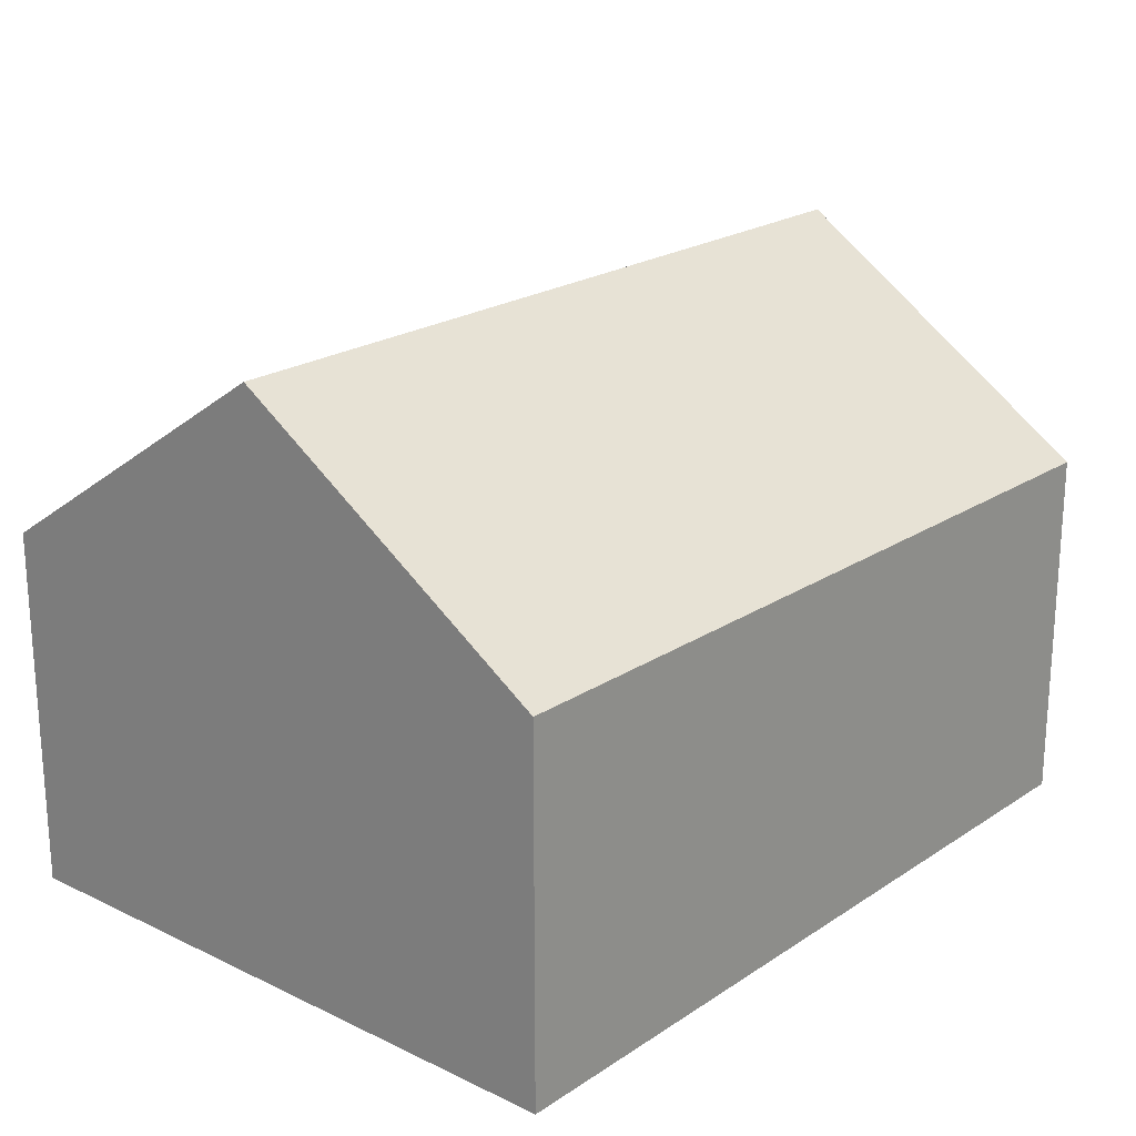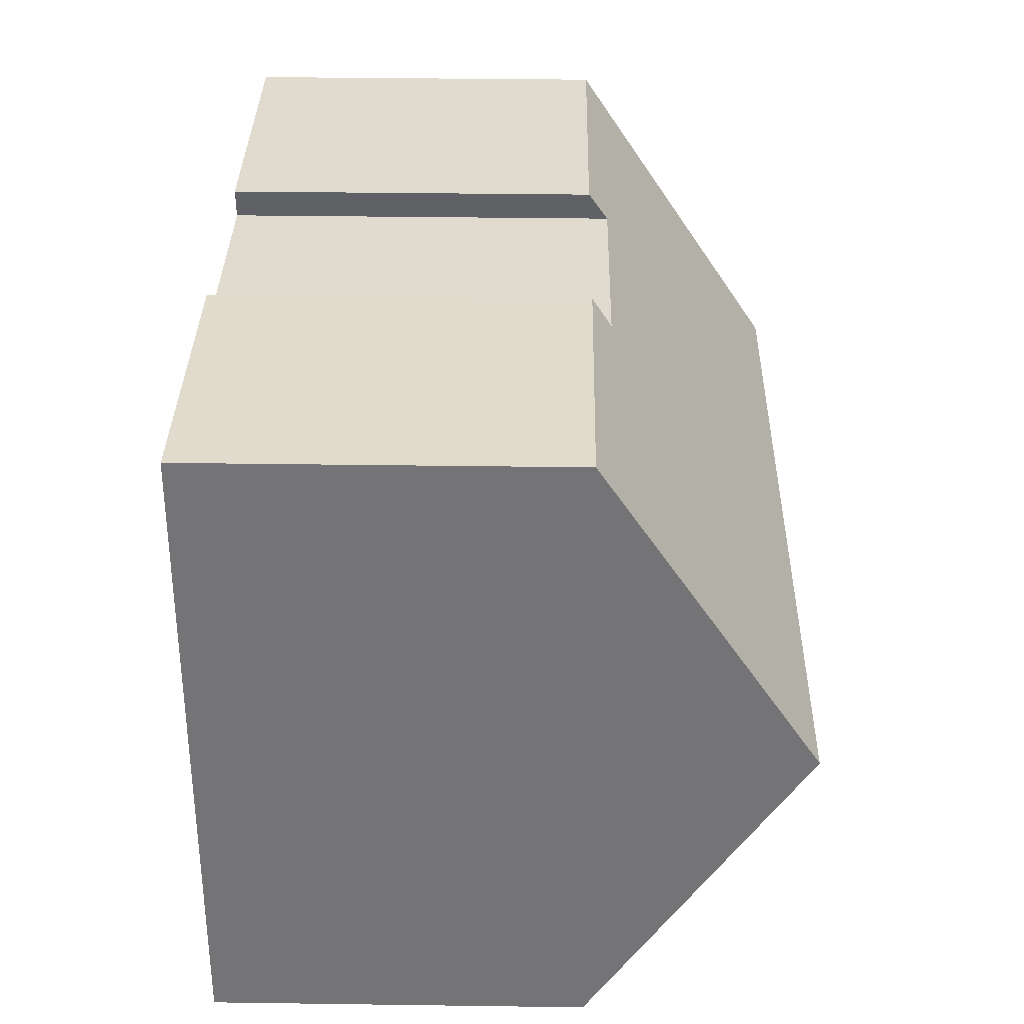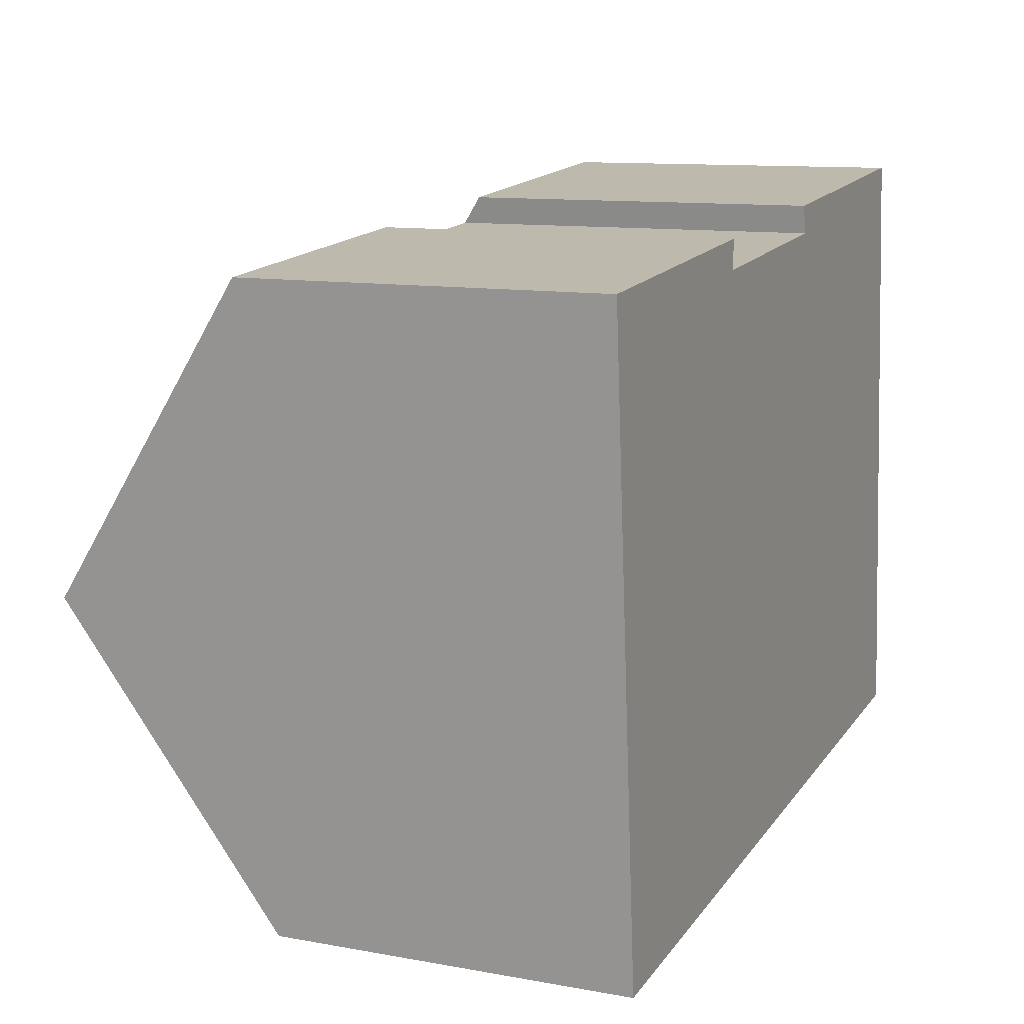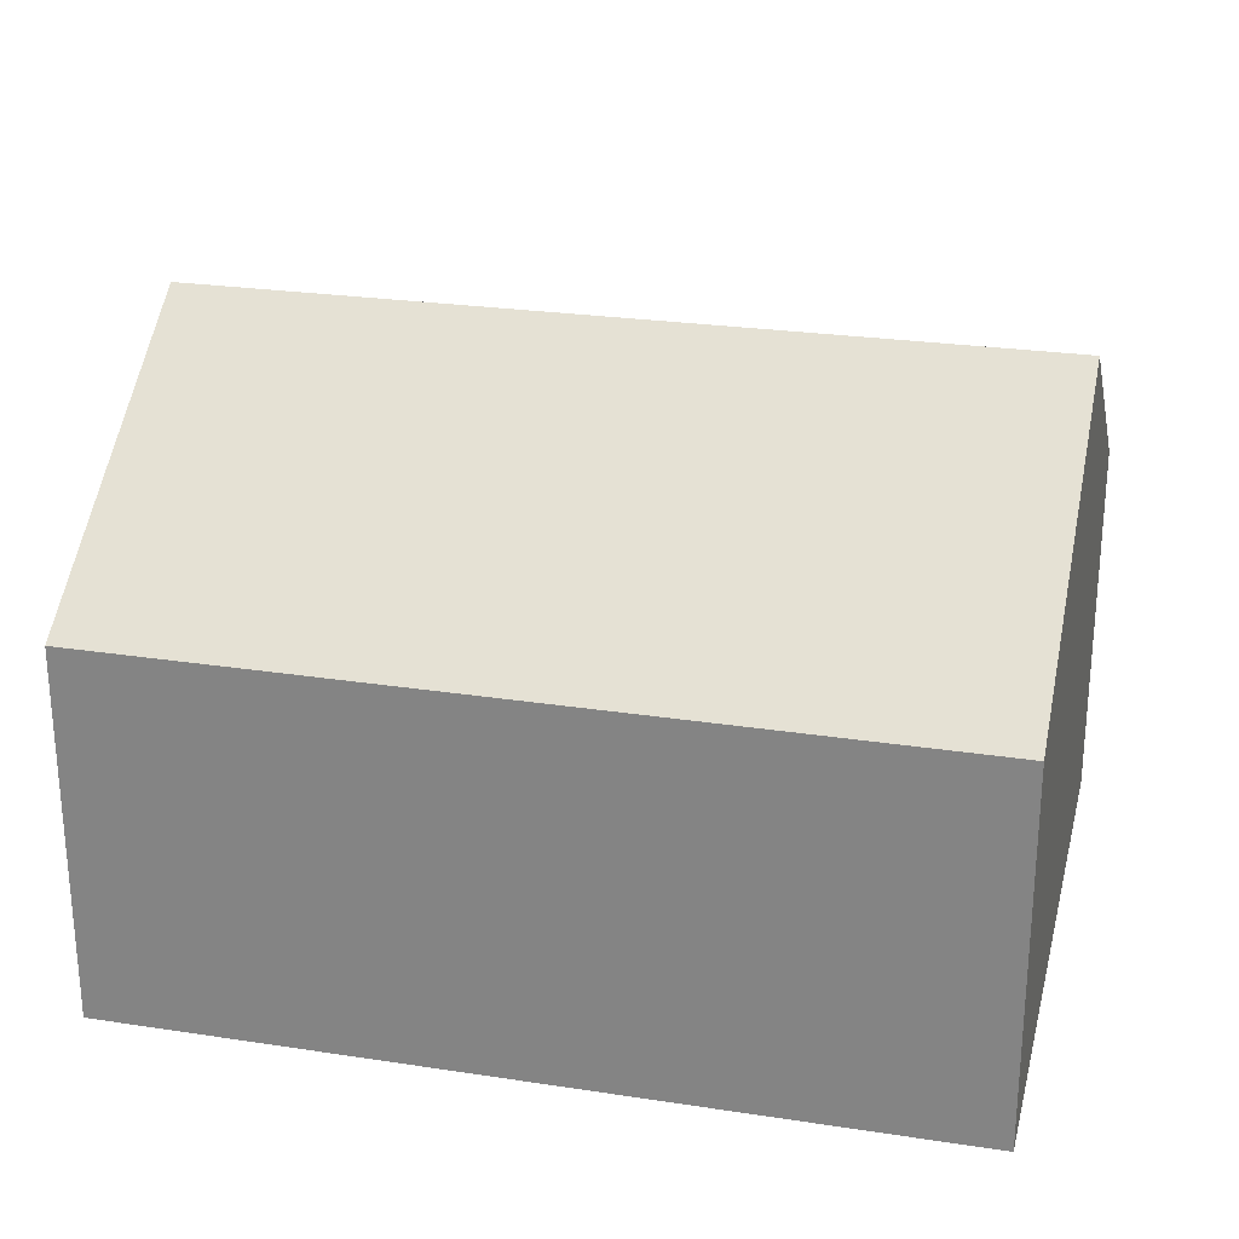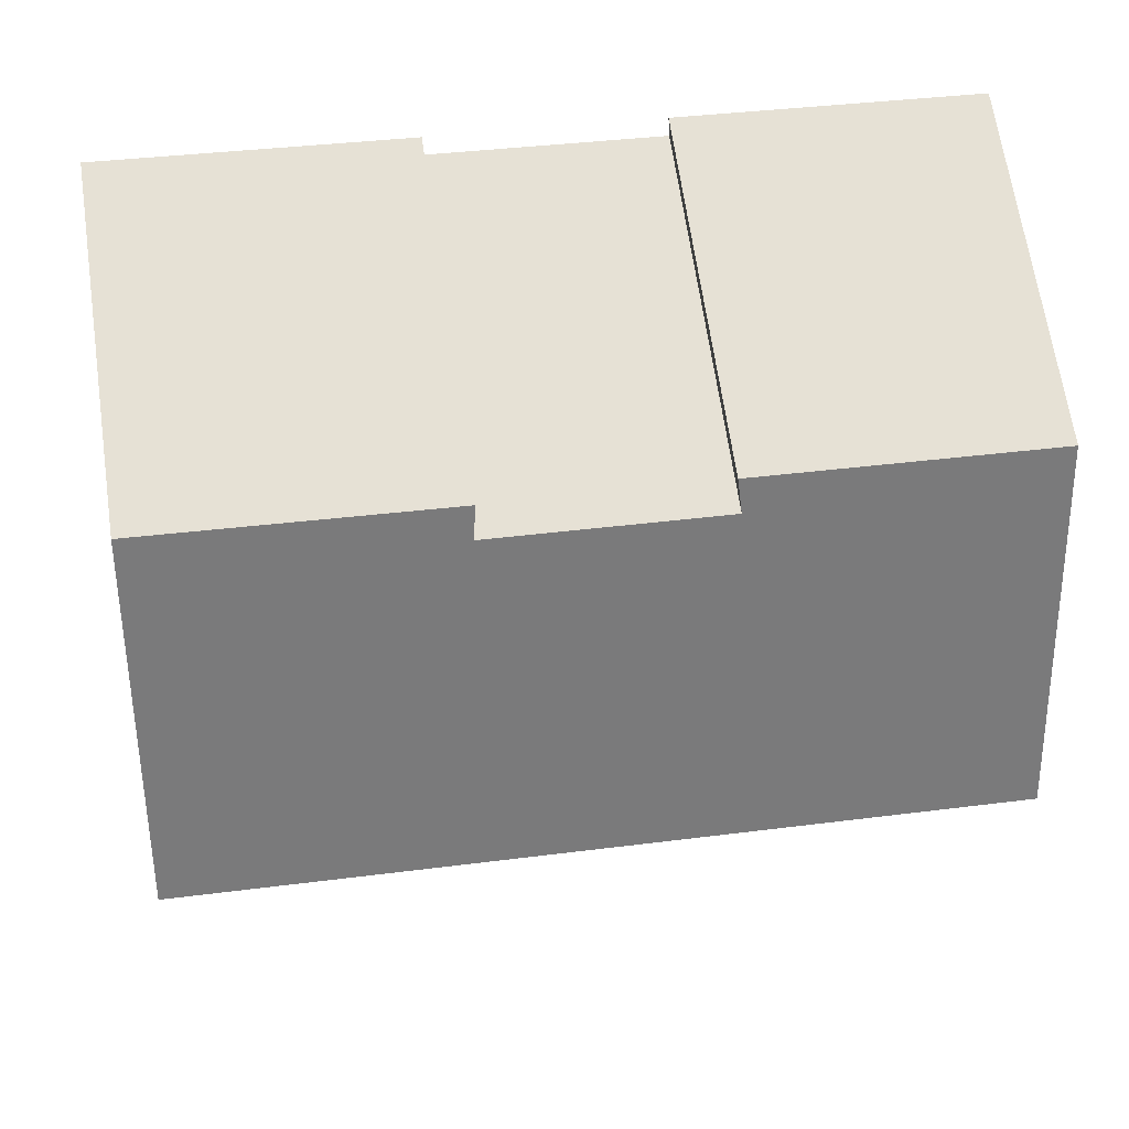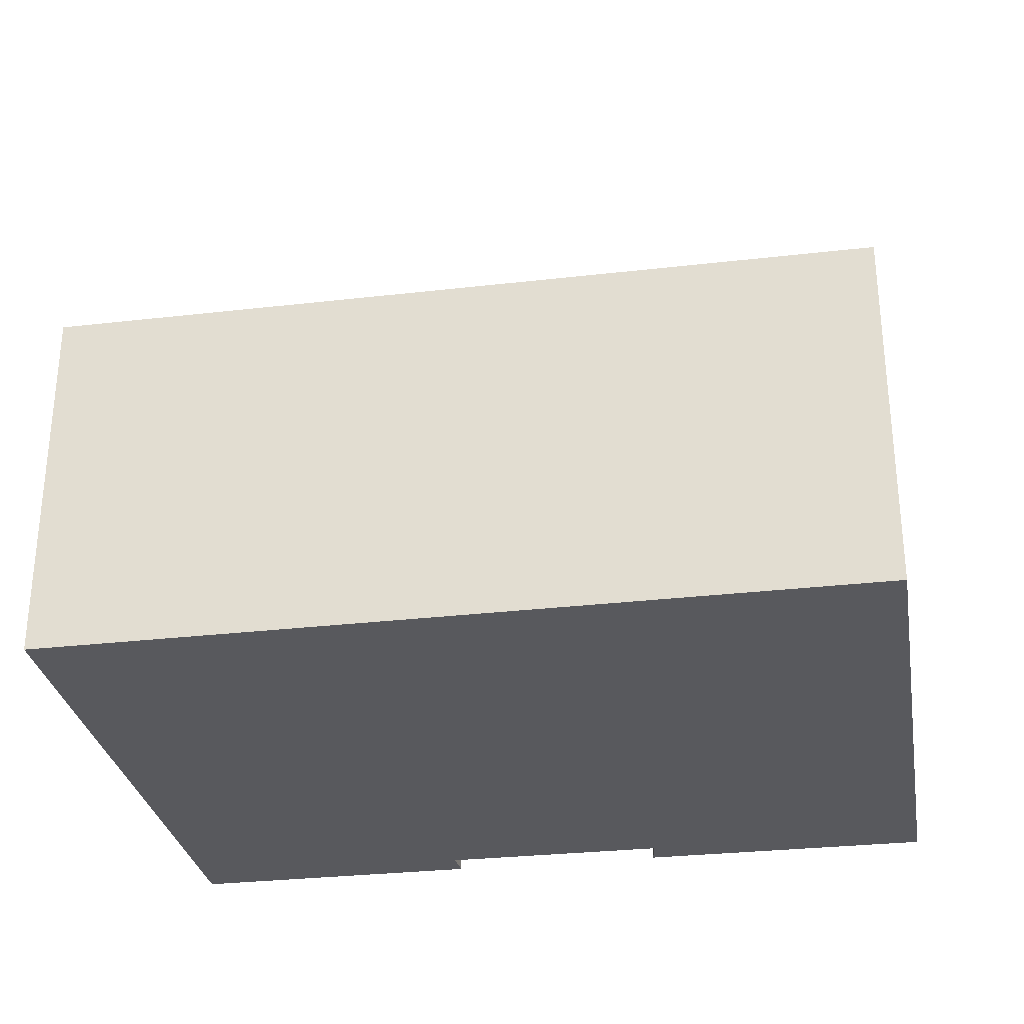
<metadata>
{"format":"obj","ext":"obj","renderer":"f3d","projection":"perspective","resolution":1024,"background":"white","views":[{"elev":21.4,"azim":125.8,"up":"+Y"},{"elev":38.2,"azim":91.0,"up":"+Z"},{"elev":11.2,"azim":-66.0,"up":"+Z"},{"elev":25.7,"azim":-171.3,"up":"+Y"},{"elev":66.3,"azim":171.7,"up":"+Z"},{"elev":-29.8,"azim":-175.2,"up":"+Y"}]}
</metadata>
<code>
v  20.09 8.433 -13.02
v  0.643 13.28 -7.312
v  19.51 13.28 -5.738
v  1.288 8.384 -14.66
v  6.885 8.414 0.564
v  0 8.407 5.148e-16
v  6.845 8.86 -0.113
v  18.93 8.417 1.566
v  12.14 8.865 0.321
v  12.04 8.429 0.972
v  6.845 6.919e-18 -0.113
v  6.885 -3.454e-17 0.564
v  18.93 -9.589e-17 1.566
v  19.51 3.514e-16 -5.738
v  20.09 7.97e-16 -13.02
v  12.14 -1.966e-17 0.321
v  12.04 -5.952e-17 0.972
v  0 0 0
v  1.288 8.976e-16 -14.66
v  0.643 4.477e-16 -7.312
g defaultobject
f 1 2 3
f 2 1 4
f 5 2 6
f 2 5 7
f 8 9 10
f 7 3 2
f 3 7 9
f 3 9 8
f 5 11 7
f 11 5 12
f 13 3 8
f 3 13 1
f 1 13 14
f 1 14 15
f 7 16 9
f 16 7 11
f 17 8 10
f 8 17 13
f 6 12 5
f 12 6 18
f 16 10 9
f 10 16 17
f 19 2 4
f 2 19 6
f 6 19 20
f 6 20 18
f 15 4 1
f 4 15 19
f 17 16 13
f 18 11 12
f 11 18 20
f 11 20 19
f 14 19 15
f 19 14 13
f 19 13 16
f 19 16 11

</code>
